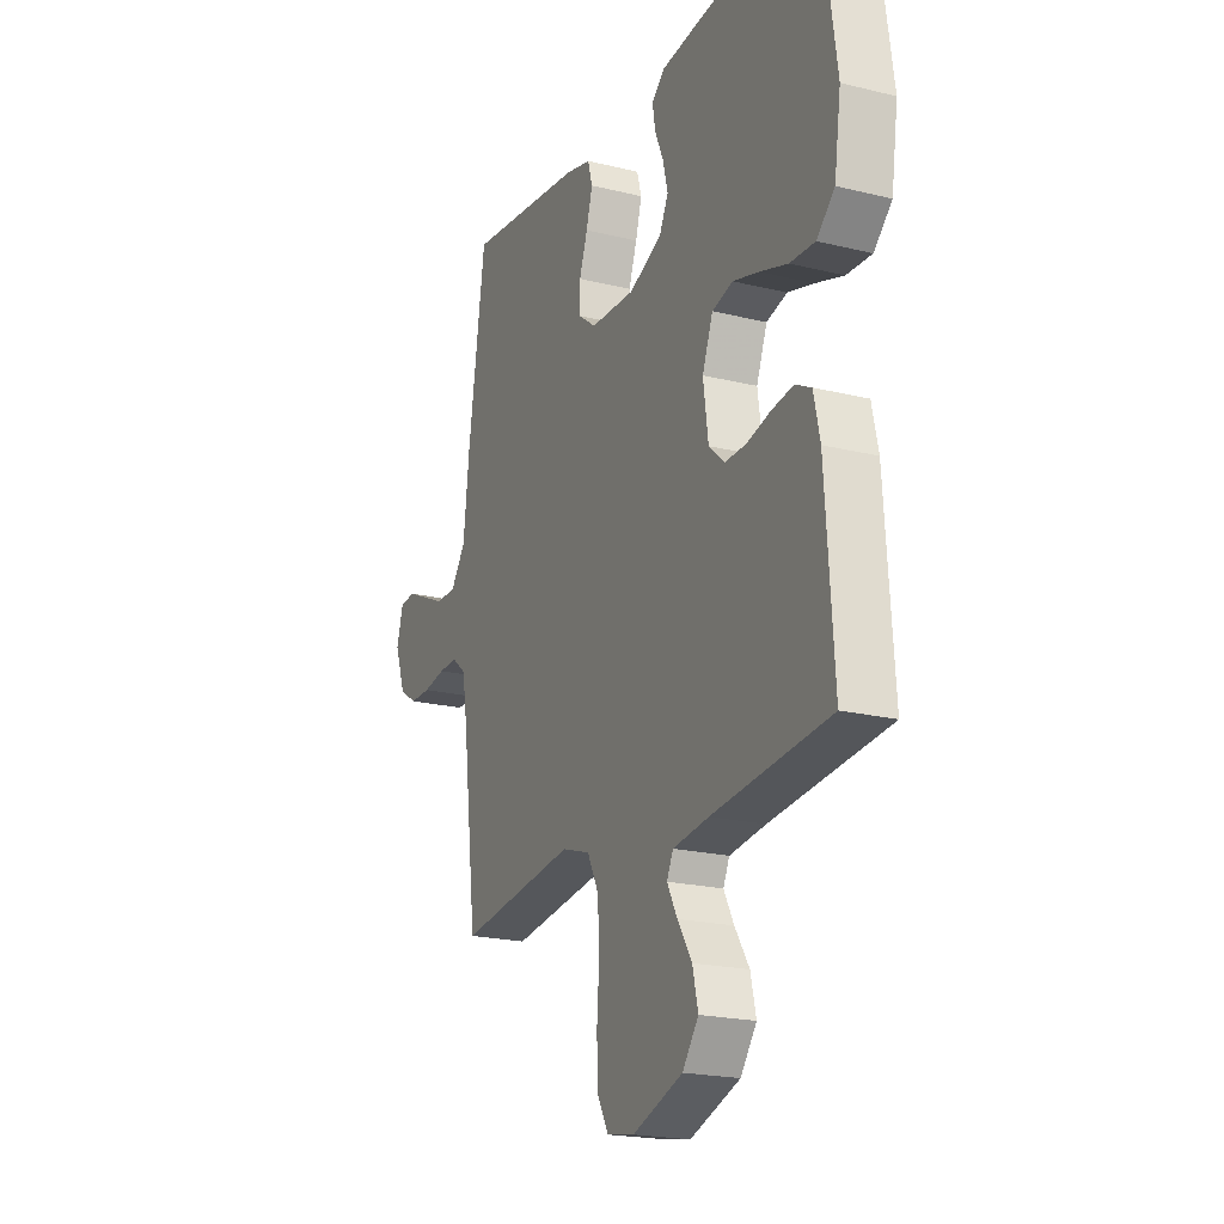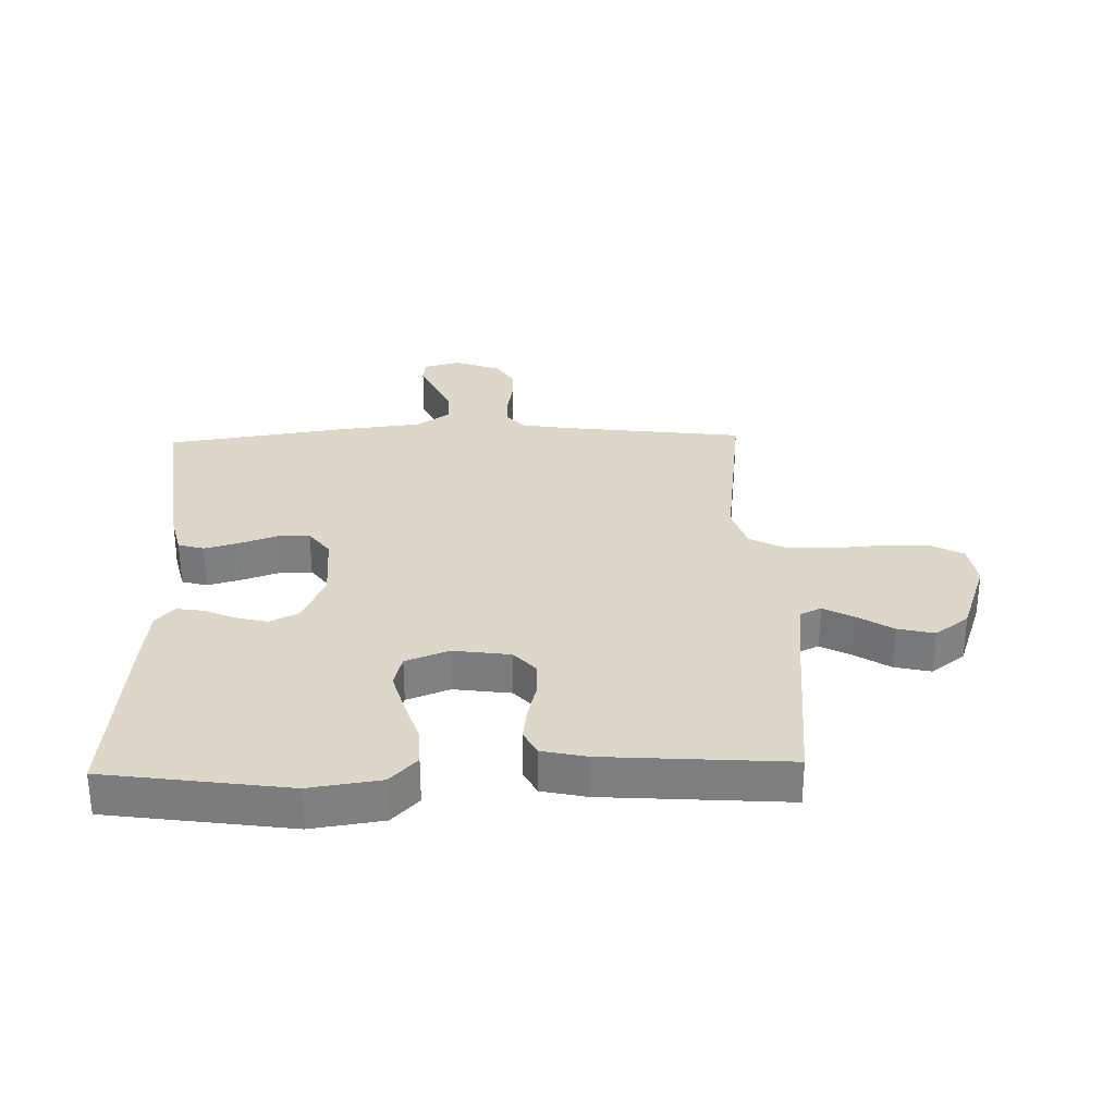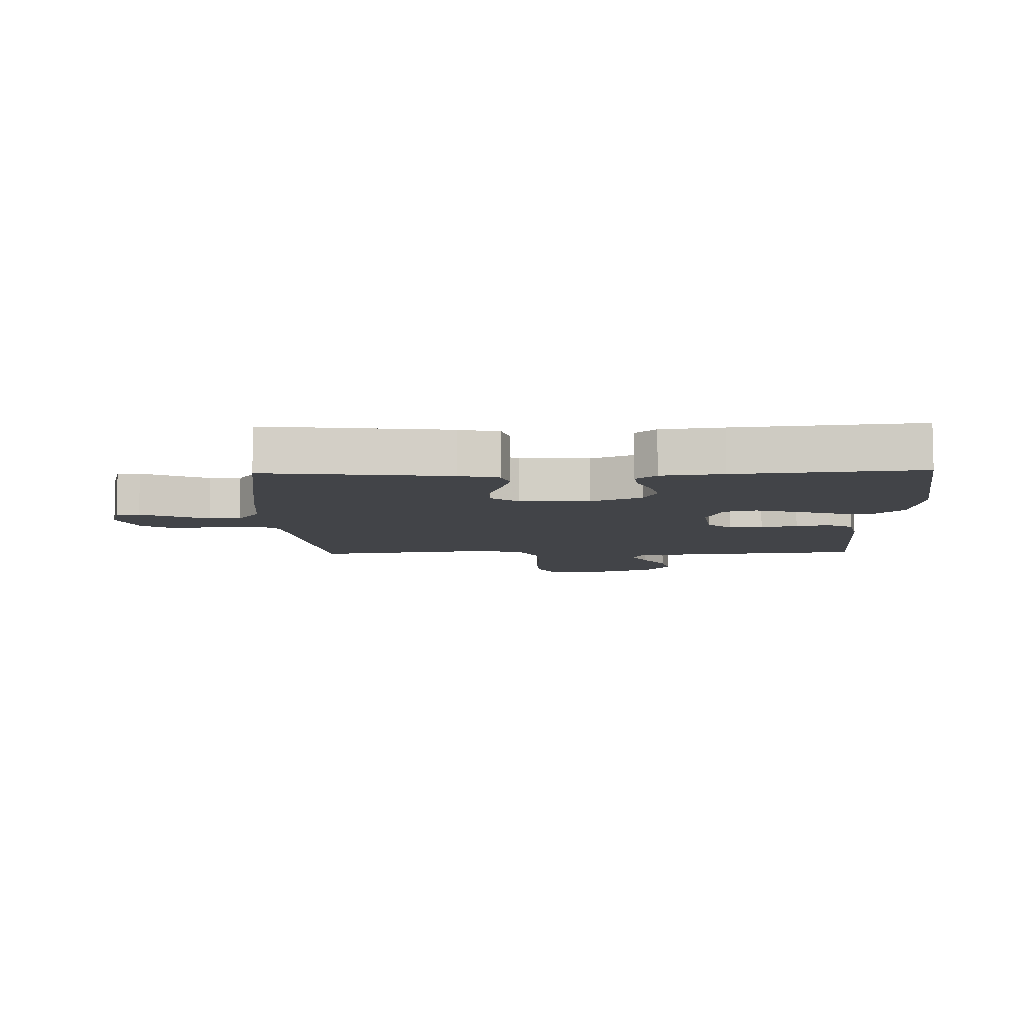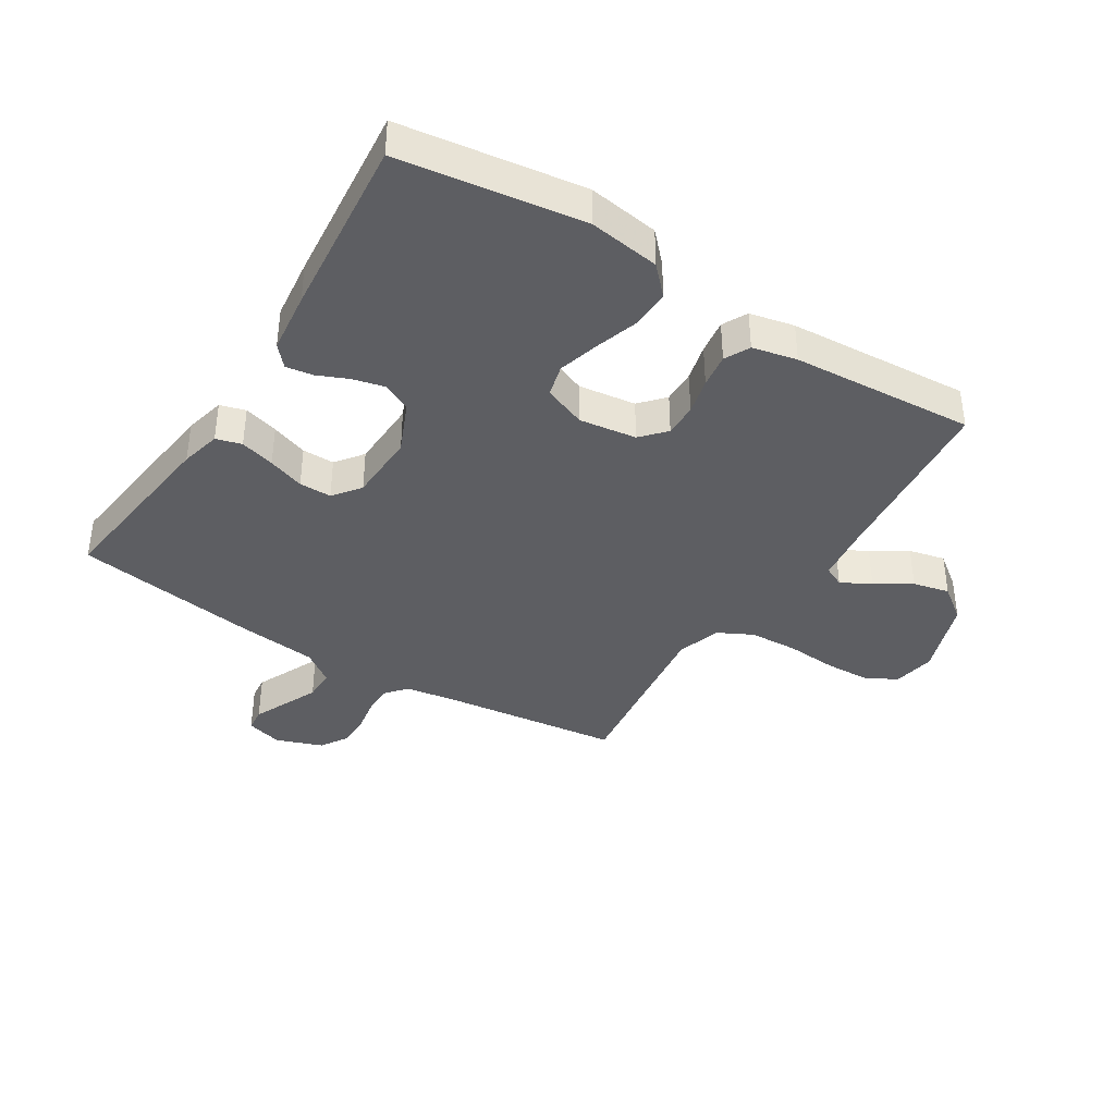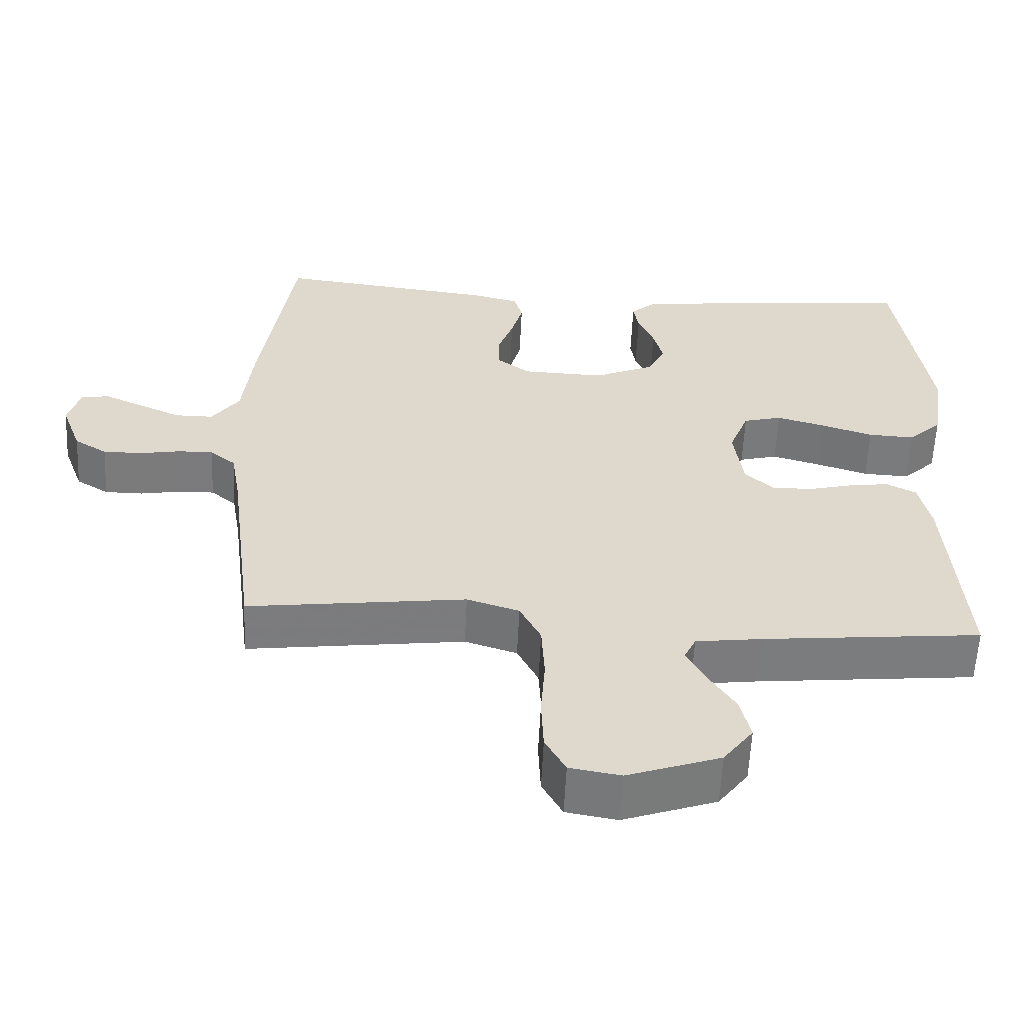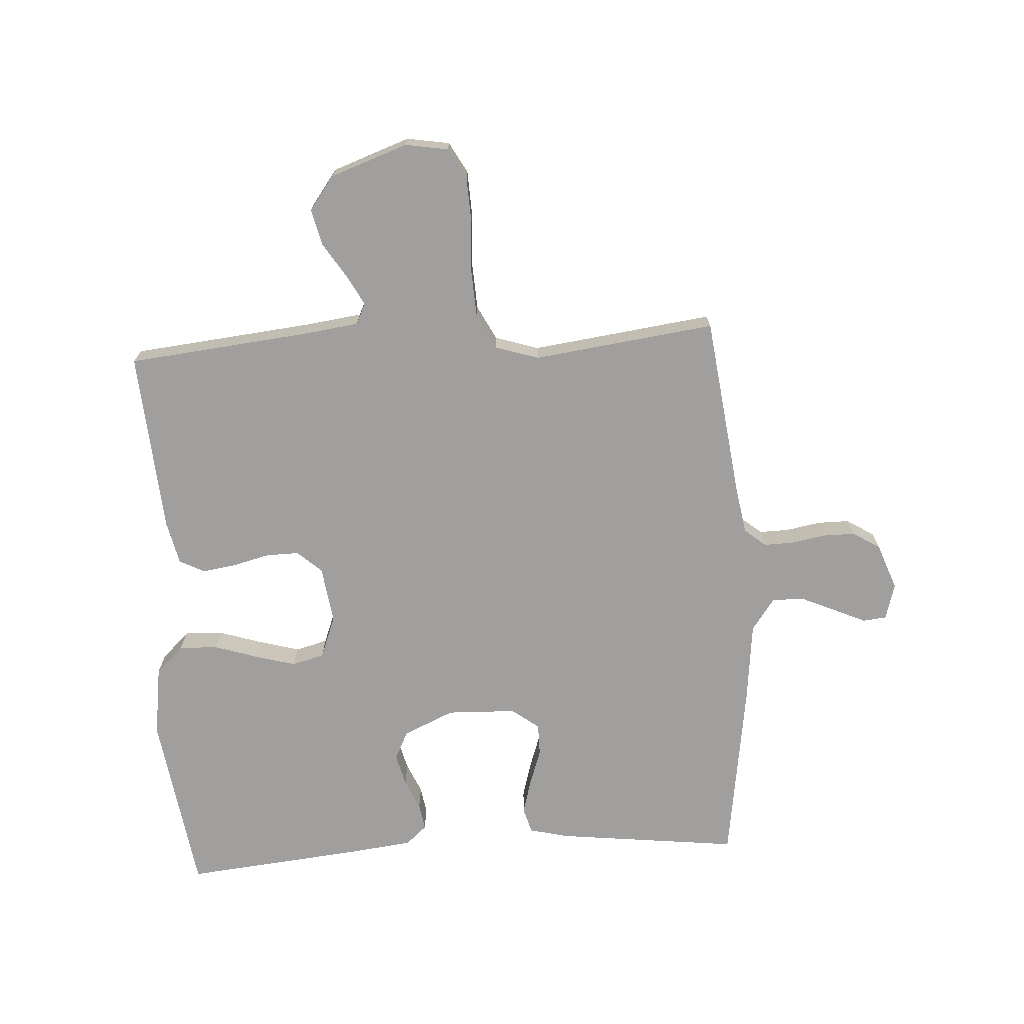
<metadata>
{"format":"obj","ext":"obj","renderer":"f3d","projection":"perspective","resolution":1024,"background":"white","views":[{"elev":-20.5,"azim":65.9,"up":"+Z"},{"elev":30.3,"azim":88.4,"up":"+Y"},{"elev":-8.0,"azim":1.7,"up":"+Y"},{"elev":-38.8,"azim":57.8,"up":"+Y"},{"elev":-58.5,"azim":-2.7,"up":"+Z"},{"elev":-71.4,"azim":-176.4,"up":"+Y"}]}
</metadata>
<code>
v 0.5 0.07 0.5
v 0.543 0.07 0.2
v 0.526 0.07 0.083
v 0.48 0.07 0.039
v 0.416 0.07 0.042
v 0.345 0.07 0.065
v 0.278 0.07 0.084
v 0.225 0.07 0.07
v 0.198 0.07 0
v 0.211 0.07 -0.094
v 0.251 0.07 -0.13
v 0.306 0.07 -0.129
v 0.366 0.07 -0.114
v 0.422 0.07 -0.106
v 0.463 0.07 -0.127
v 0.479 0.07 -0.2
v 0.5 0.07 -0.5
v 0.2 0.07 -0.53
v 0.108 0.07 -0.542
v 0.092 0.07 -0.576
v 0.118 0.07 -0.625
v 0.155 0.07 -0.683
v 0.169 0.07 -0.743
v 0.128 0.07 -0.798
v 0 0.07 -0.843
v -0.07 0.07 -0.831
v -0.098 0.07 -0.78
v -0.101 0.07 -0.705
v -0.095 0.07 -0.621
v -0.099 0.07 -0.542
v -0.128 0.07 -0.485
v -0.2 0.07 -0.462
v -0.5 0.07 -0.5
v -0.537 0.07 -0.2
v -0.55 0.07 -0.122
v -0.585 0.07 -0.093
v -0.634 0.07 -0.094
v -0.69 0.07 -0.104
v -0.743 0.07 -0.104
v -0.788 0.07 -0.076
v -0.816 0.07 0
v -0.799 0.07 0.06
v -0.76 0.07 0.064
v -0.707 0.07 0.04
v -0.649 0.07 0.014
v -0.597 0.07 0.014
v -0.559 0.07 0.067
v -0.544 0.07 0.2
v -0.5 0.07 0.5
v -0.2 0.07 0.464
v -0.134 0.07 0.448
v -0.122 0.07 0.406
v -0.138 0.07 0.349
v -0.159 0.07 0.289
v -0.159 0.07 0.236
v -0.114 0.07 0.202
v 0 0.07 0.198
v 0.084 0.07 0.235
v 0.107 0.07 0.282
v 0.094 0.07 0.334
v 0.072 0.07 0.385
v 0.065 0.07 0.429
v 0.099 0.07 0.459
v 0.2 0.07 0.471
v 0.5 0 0.5
v 0.543 0 0.2
v 0.526 0 0.083
v 0.48 0 0.039
v 0.416 0 0.042
v 0.345 0 0.065
v 0.278 0 0.084
v 0.225 0 0.07
v 0.198 0 0
v 0.211 0 -0.094
v 0.251 0 -0.13
v 0.306 0 -0.129
v 0.366 0 -0.114
v 0.422 0 -0.106
v 0.463 0 -0.127
v 0.479 0 -0.2
v 0.5 0 -0.5
v 0.2 0 -0.53
v 0.108 0 -0.542
v 0.092 0 -0.576
v 0.118 0 -0.625
v 0.155 0 -0.683
v 0.169 0 -0.743
v 0.128 0 -0.798
v 0 0 -0.843
v -0.07 0 -0.831
v -0.098 0 -0.78
v -0.101 0 -0.705
v -0.095 0 -0.621
v -0.099 0 -0.542
v -0.128 0 -0.485
v -0.2 0 -0.462
v -0.5 0 -0.5
v -0.537 0 -0.2
v -0.55 0 -0.122
v -0.585 0 -0.093
v -0.634 0 -0.094
v -0.69 0 -0.104
v -0.743 0 -0.104
v -0.788 0 -0.076
v -0.816 0 0
v -0.799 0 0.06
v -0.76 0 0.064
v -0.707 0 0.04
v -0.649 0 0.014
v -0.597 0 0.014
v -0.559 0 0.067
v -0.544 0 0.2
v -0.5 0 0.5
v -0.2 0 0.464
v -0.134 0 0.448
v -0.122 0 0.406
v -0.138 0 0.349
v -0.159 0 0.289
v -0.159 0 0.236
v -0.114 0 0.202
v 0 0 0.198
v 0.084 0 0.235
v 0.107 0 0.282
v 0.094 0 0.334
v 0.072 0 0.385
v 0.065 0 0.429
v 0.099 0 0.459
v 0.2 0 0.471
f 4 5 6
f 3 4 6
f 2 3 6
f 1 2 6
f 64 1 6
f 63 64 6
f 62 63 6
f 61 62 6
f 60 61 6
f 59 60 6 7
f 58 59 7 8
f 57 58 8 9
f 56 57 9 10
f 55 56 10
f 52 53 54
f 51 52 54
f 50 51 54
f 49 50 54
f 48 49 54
f 47 48 54
f 46 47 54 55
f 42 43 44
f 41 42 44
f 40 41 44
f 39 40 44
f 38 39 44
f 37 38 44
f 36 37 44 45
f 35 36 45 46
f 32 33 34
f 31 32 34 35
f 27 28 29
f 26 27 29
f 25 26 29
f 24 25 29
f 23 24 29
f 22 23 29
f 21 22 29
f 20 21 29 30
f 19 20 30 31
f 16 17 18
f 15 16 18
f 14 15 18
f 13 14 18
f 12 13 18
f 18 19 31
f 12 18 31
f 11 12 31
f 35 46 55
f 31 35 55
f 11 31 55
f 10 11 55
f 70 69 68
f 70 68 67
f 70 67 66
f 70 66 65
f 70 65 128
f 70 128 127
f 70 127 126
f 70 126 125
f 70 125 124
f 71 70 124 123
f 72 71 123 122
f 73 72 122 121
f 74 73 121 120
f 74 120 119
f 118 117 116
f 118 116 115
f 118 115 114
f 118 114 113
f 118 113 112
f 118 112 111
f 119 118 111 110
f 108 107 106
f 108 106 105
f 108 105 104
f 108 104 103
f 108 103 102
f 108 102 101
f 109 108 101 100
f 110 109 100 99
f 98 97 96
f 99 98 96 95
f 93 92 91
f 93 91 90
f 93 90 89
f 93 89 88
f 93 88 87
f 93 87 86
f 93 86 85
f 94 93 85 84
f 95 94 84 83
f 82 81 80
f 82 80 79
f 82 79 78
f 82 78 77
f 82 77 76
f 95 83 82
f 95 82 76
f 95 76 75
f 119 110 99
f 119 99 95
f 119 95 75
f 119 75 74
f 1 65 66 2
f 2 66 67 3
f 3 67 68 4
f 4 68 69 5
f 5 69 70 6
f 6 70 71 7
f 7 71 72 8
f 8 72 73 9
f 9 73 74 10
f 10 74 75 11
f 11 75 76 12
f 12 76 77 13
f 13 77 78 14
f 14 78 79 15
f 15 79 80 16
f 16 80 81 17
f 17 81 82 18
f 18 82 83 19
f 19 83 84 20
f 20 84 85 21
f 21 85 86 22
f 22 86 87 23
f 23 87 88 24
f 24 88 89 25
f 25 89 90 26
f 26 90 91 27
f 27 91 92 28
f 28 92 93 29
f 29 93 94 30
f 30 94 95 31
f 31 95 96 32
f 32 96 97 33
f 33 97 98 34
f 34 98 99 35
f 35 99 100 36
f 36 100 101 37
f 37 101 102 38
f 38 102 103 39
f 39 103 104 40
f 40 104 105 41
f 41 105 106 42
f 42 106 107 43
f 43 107 108 44
f 44 108 109 45
f 45 109 110 46
f 46 110 111 47
f 47 111 112 48
f 48 112 113 49
f 49 113 114 50
f 50 114 115 51
f 51 115 116 52
f 52 116 117 53
f 53 117 118 54
f 54 118 119 55
f 55 119 120 56
f 56 120 121 57
f 57 121 122 58
f 58 122 123 59
f 59 123 124 60
f 60 124 125 61
f 61 125 126 62
f 62 126 127 63
f 63 127 128 64
f 64 128 65 1

</code>
